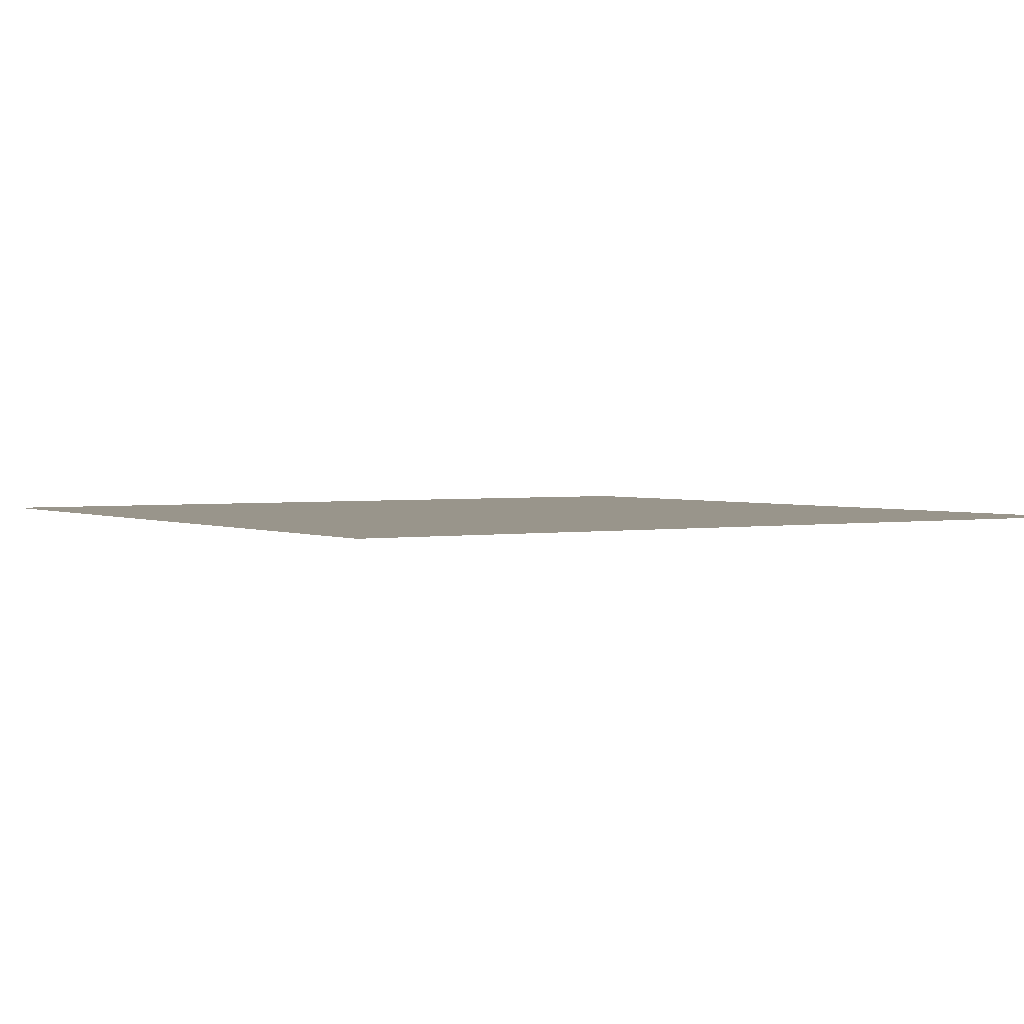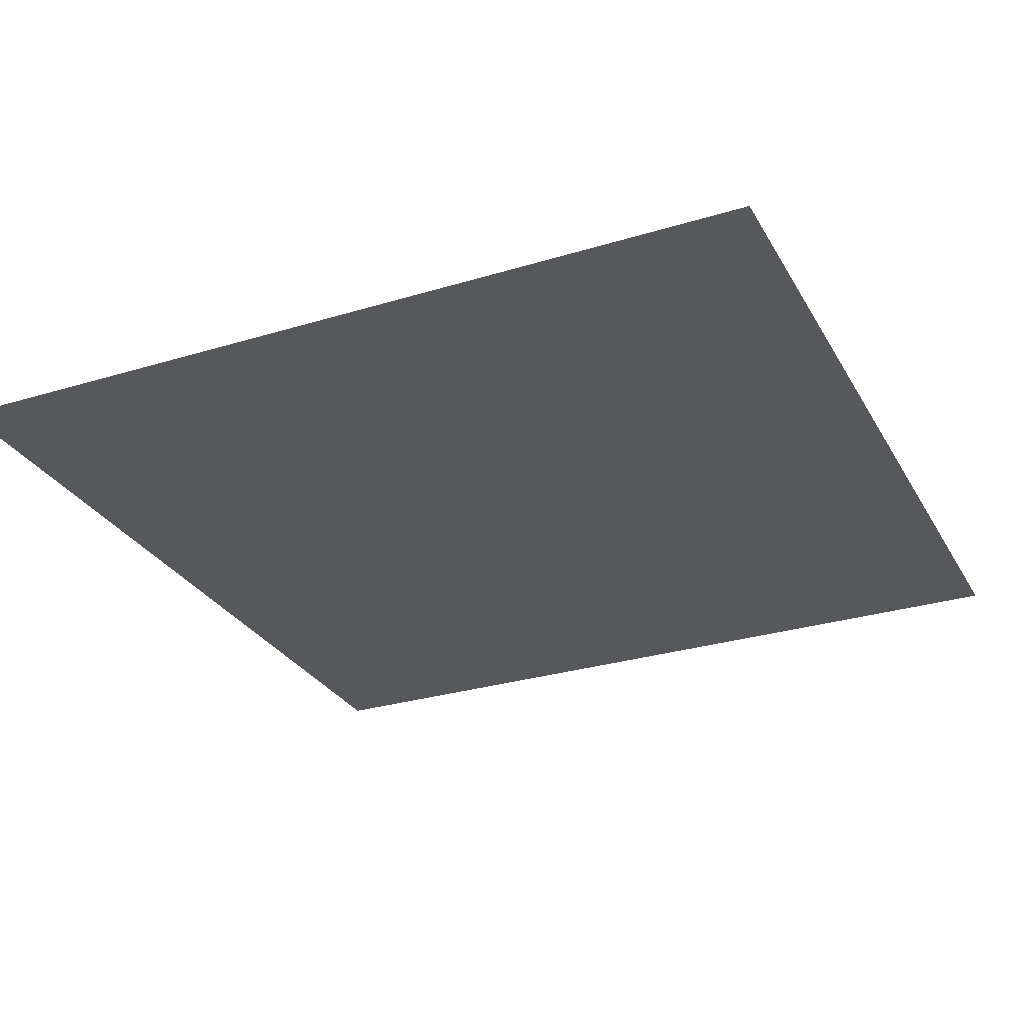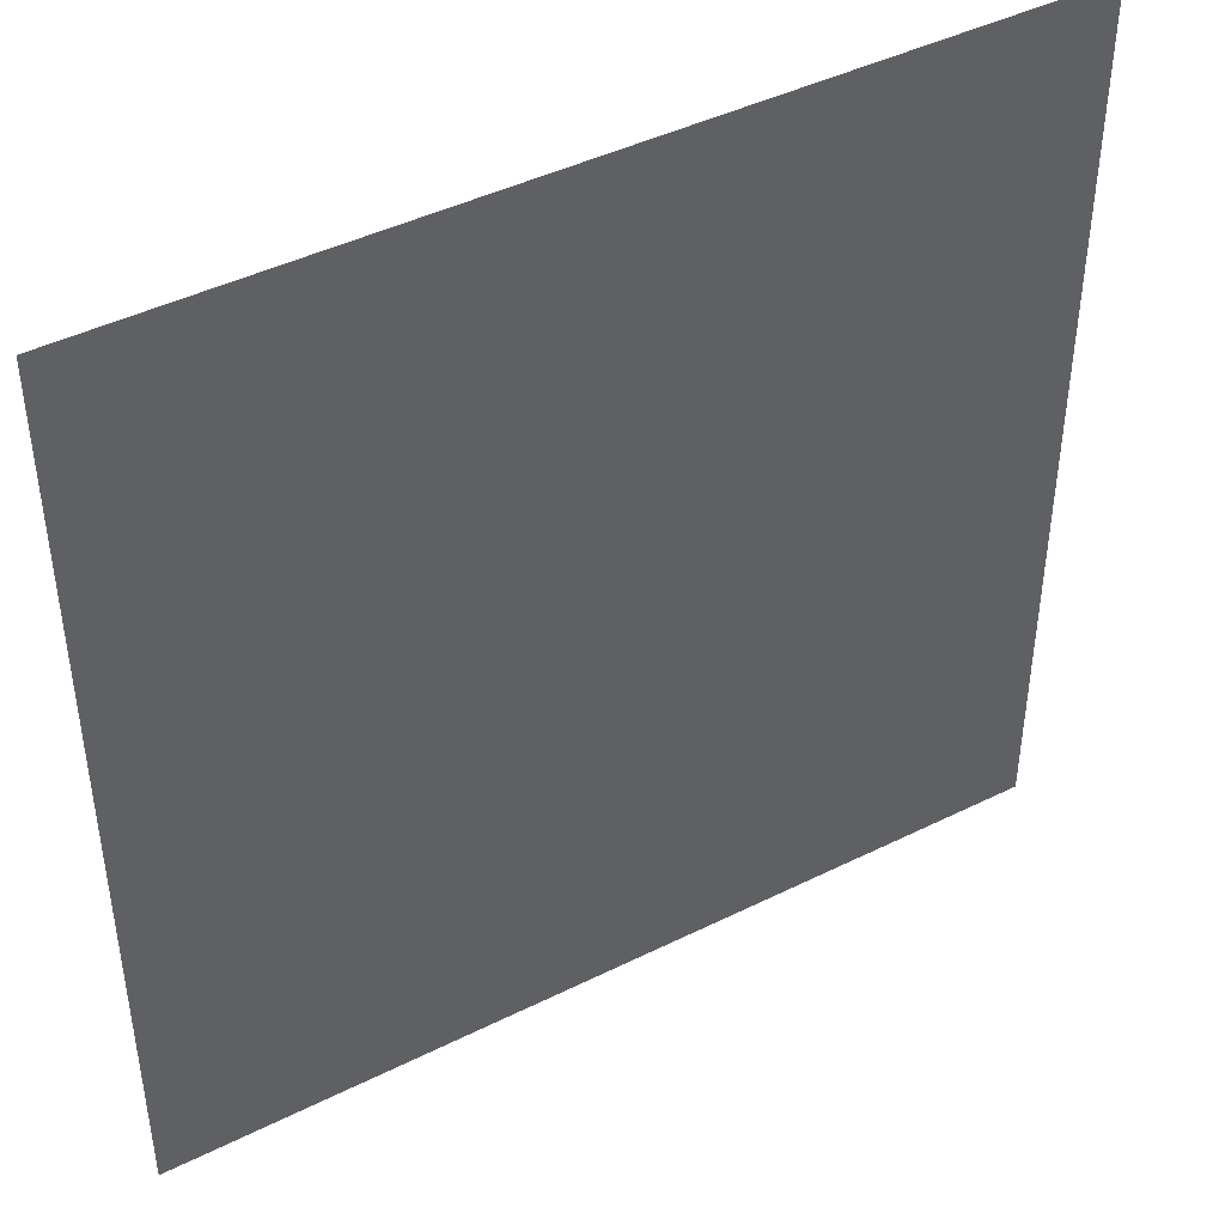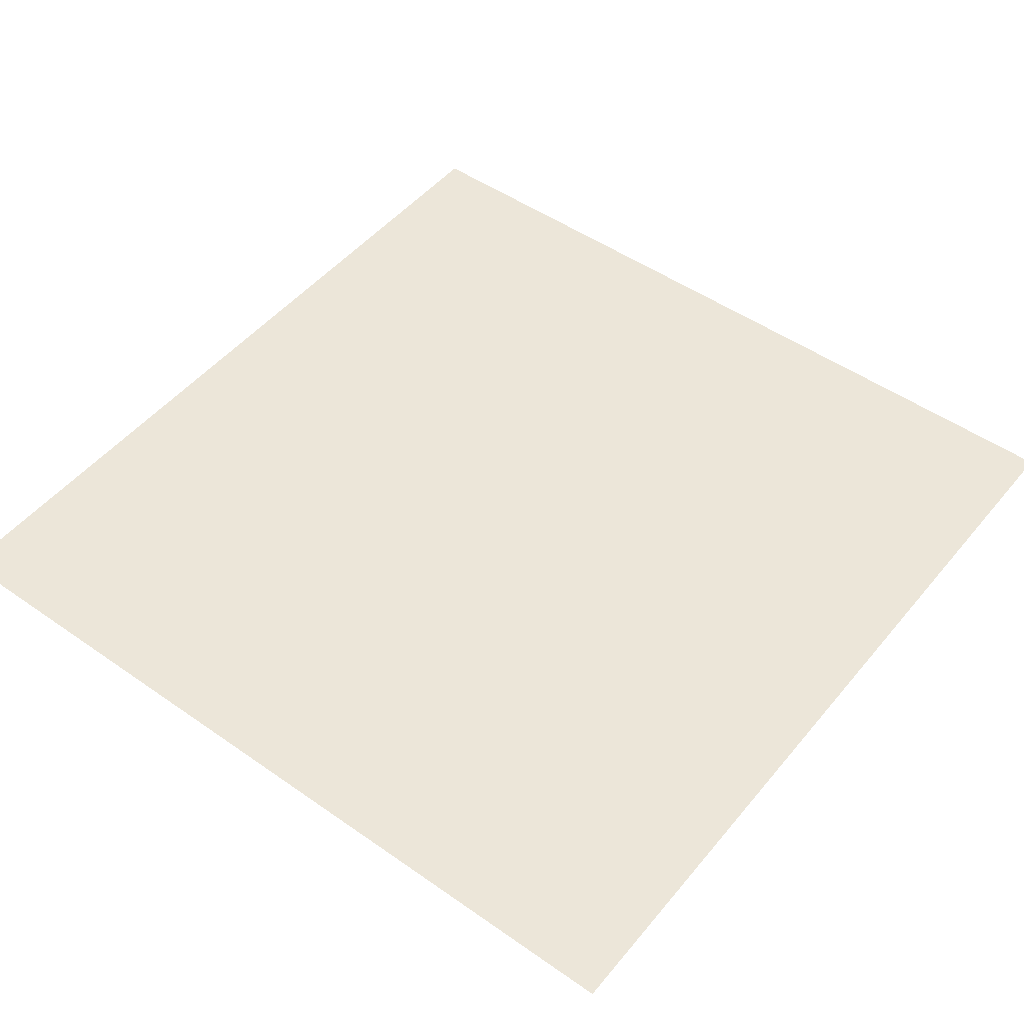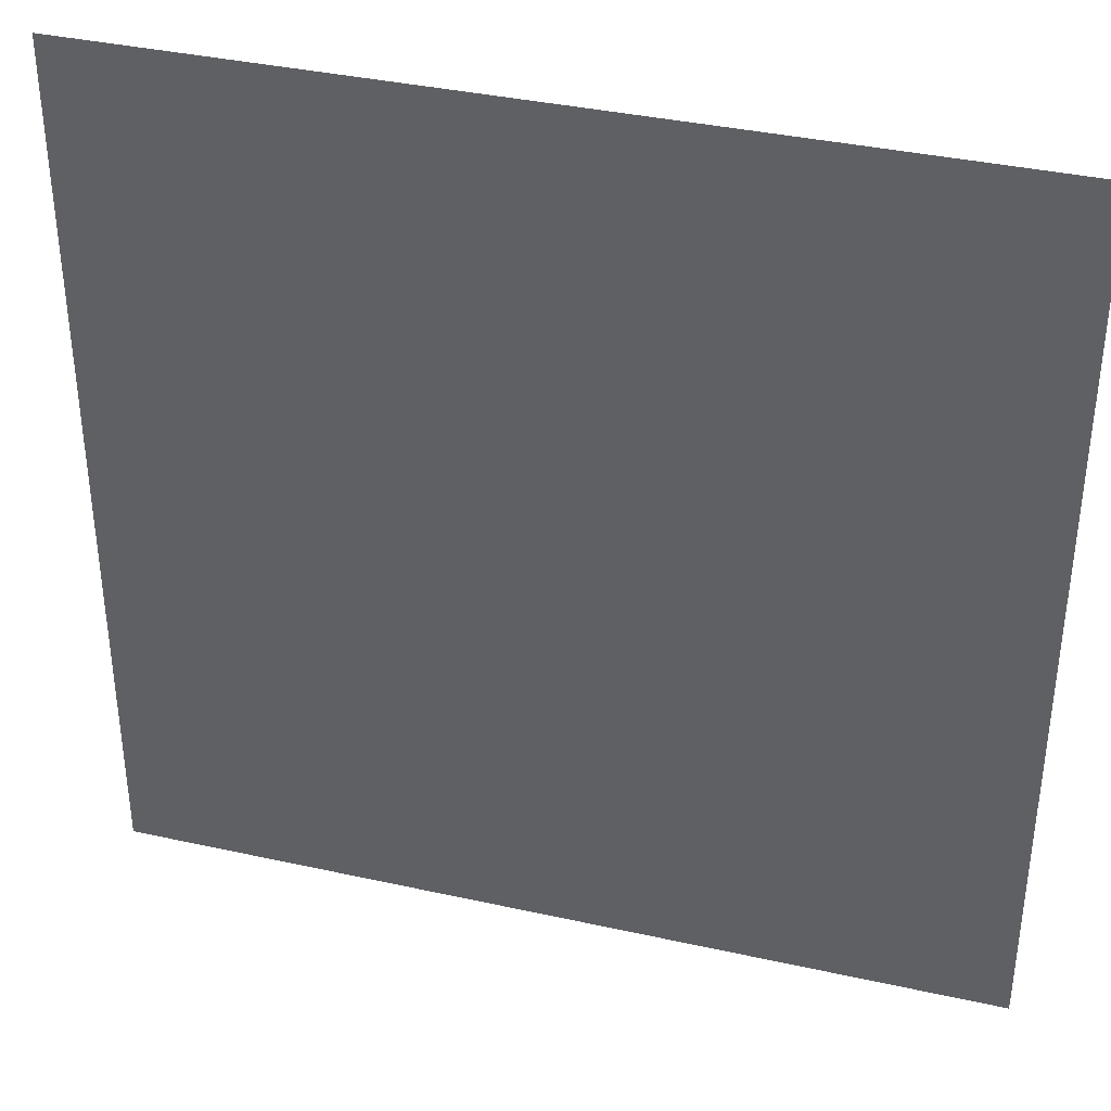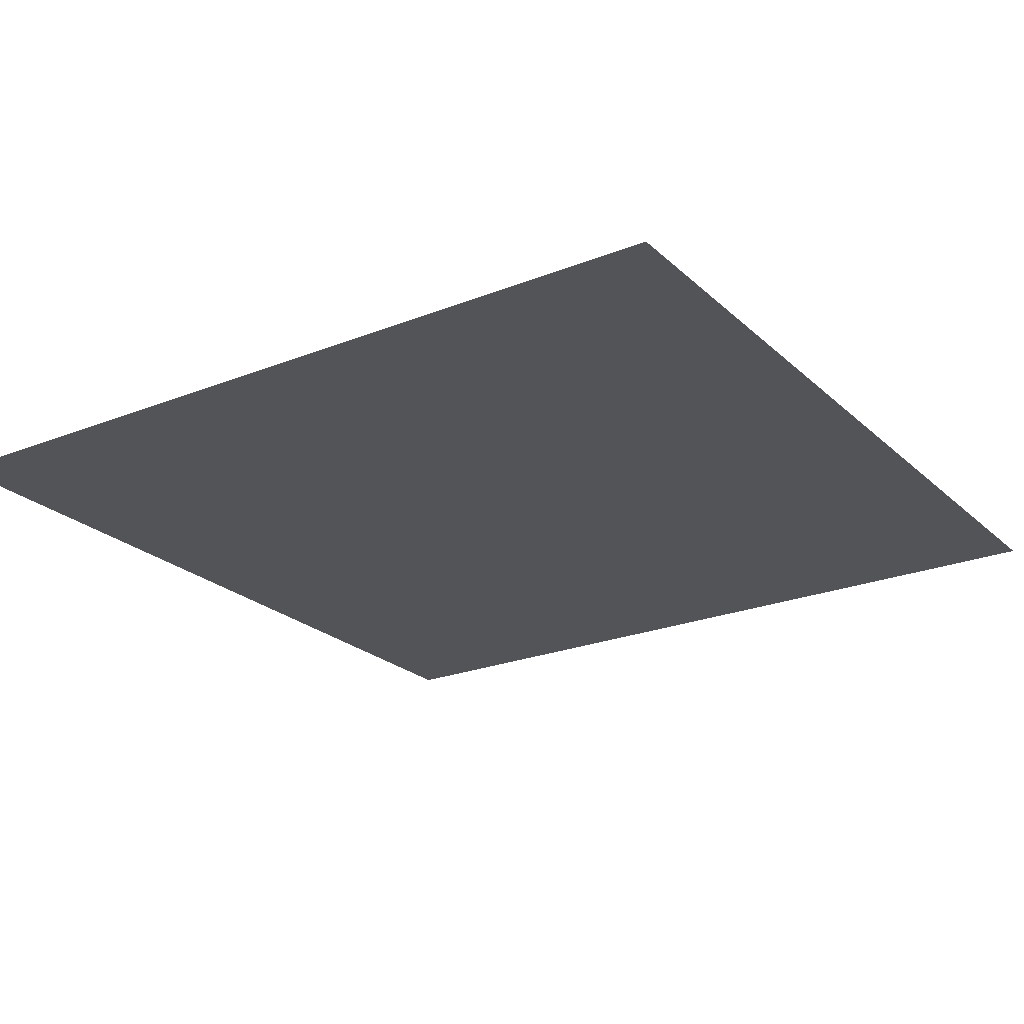
<metadata>
{"format":"obj","ext":"obj","renderer":"f3d","projection":"perspective","resolution":1024,"background":"white","views":[{"elev":2.2,"azim":57.5,"up":"+Y"},{"elev":-28.8,"azim":114.5,"up":"+Y"},{"elev":43.8,"azim":-30.3,"up":"+Z"},{"elev":49.2,"azim":-142.2,"up":"+Y"},{"elev":37.4,"azim":-164.1,"up":"+Z"},{"elev":-23.3,"azim":-146.1,"up":"+Y"}]}
</metadata>
<code>
v 3 -5.32e-06 3
v 4.337e-06 -4.799e-06 1.791e-06
v 3.951e-06 -5.32e-06 3
v 3 -5.016e-06 1.97e-06
g floor_3x3m_12_9528_635
f 1 3 2
f 2 4 1

</code>
